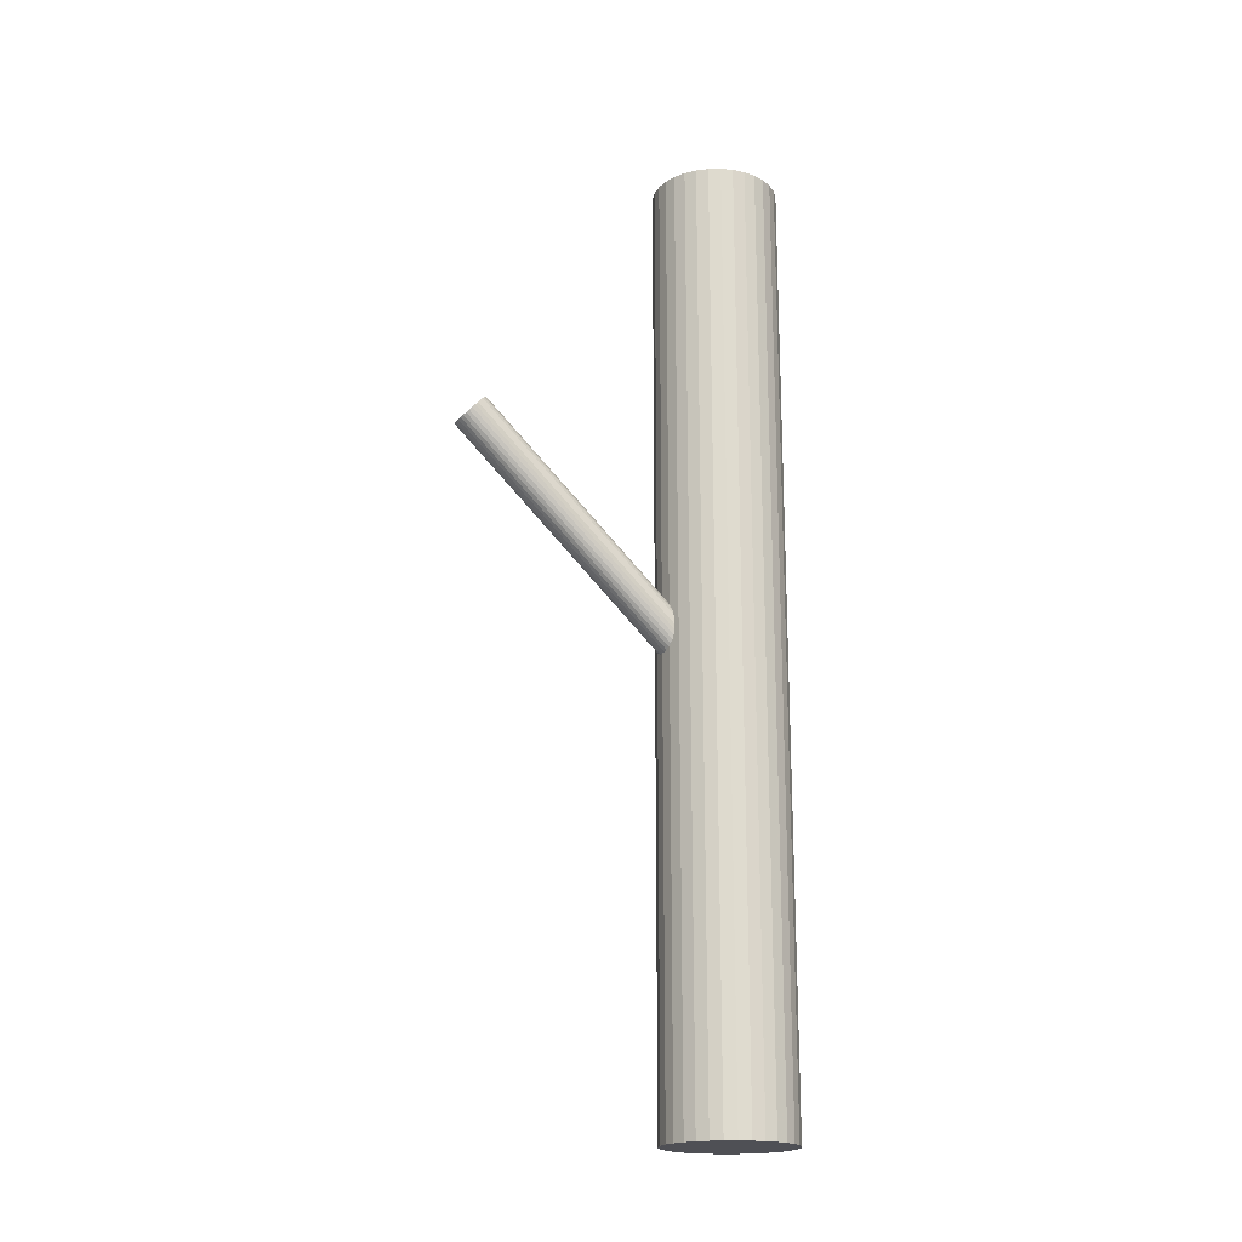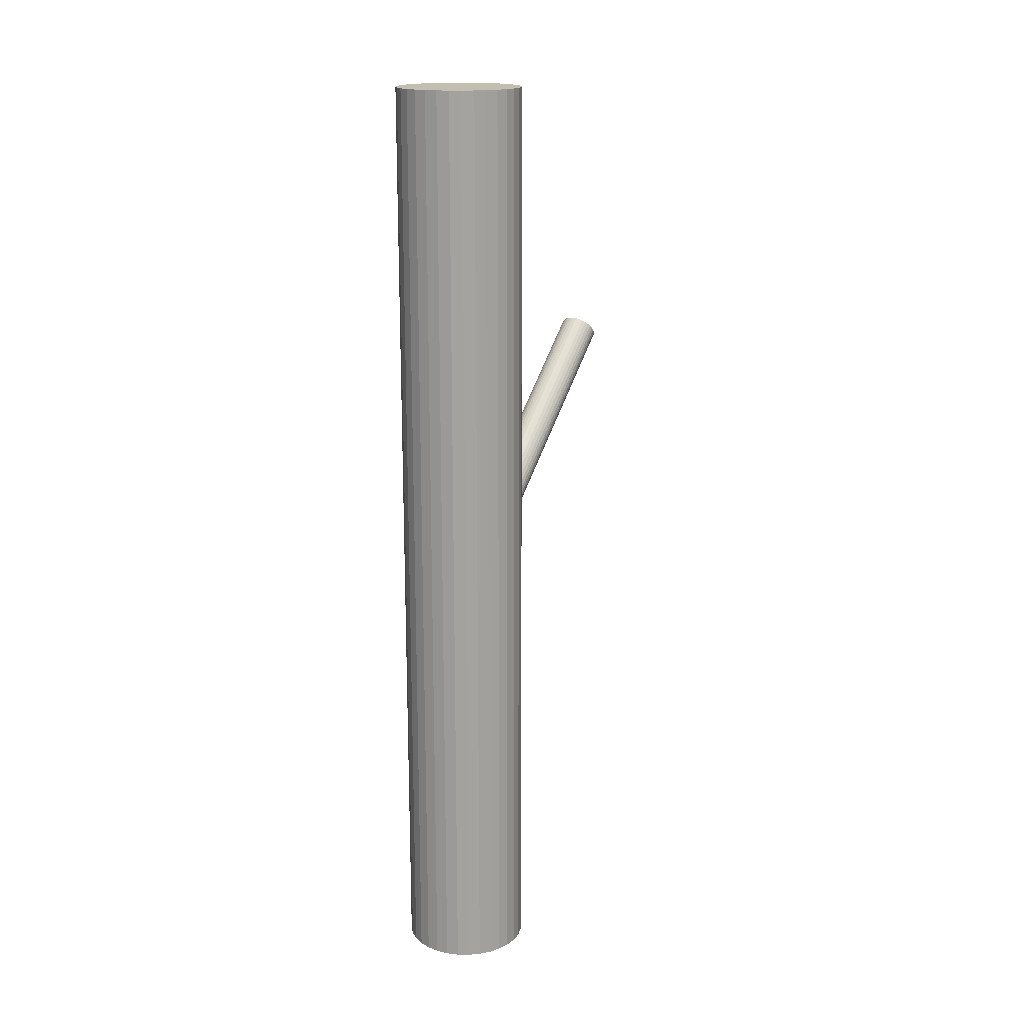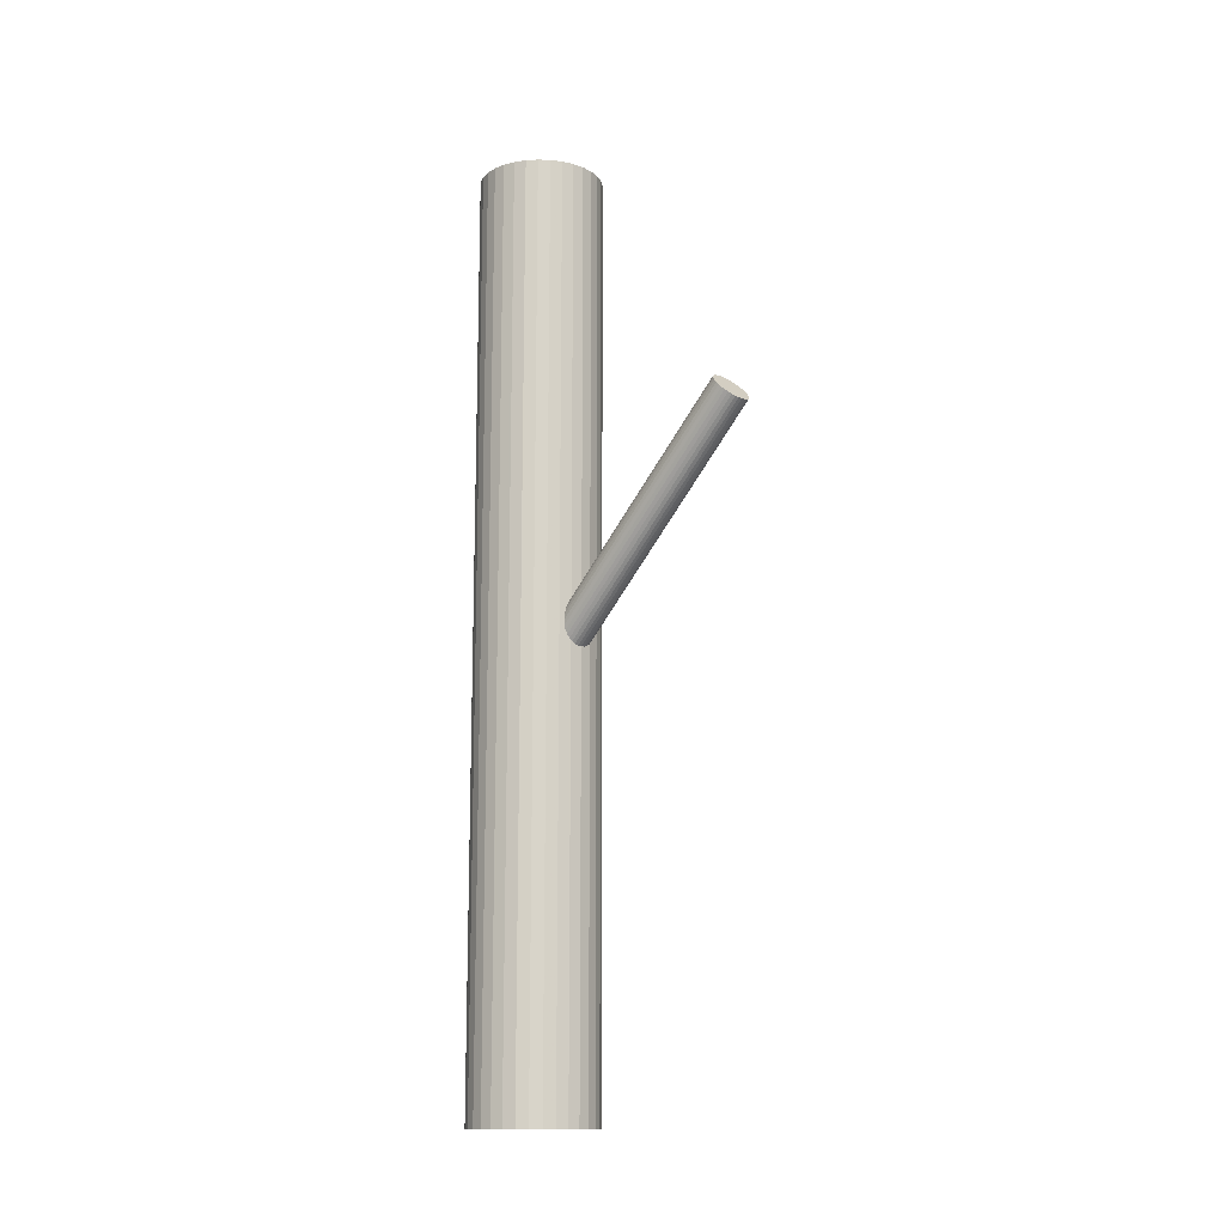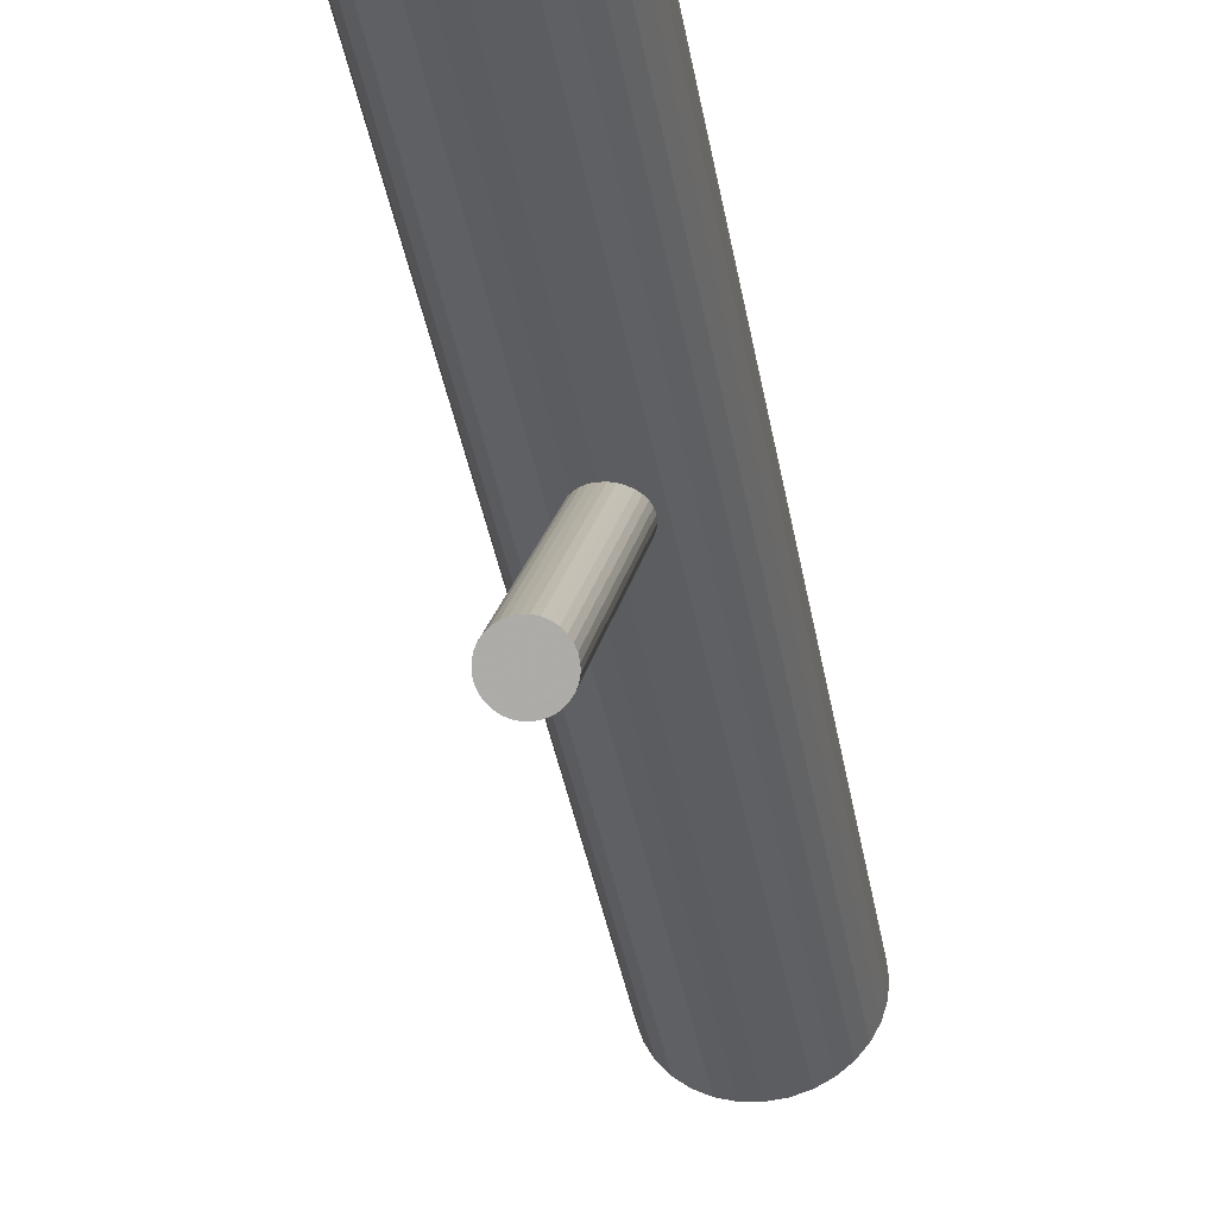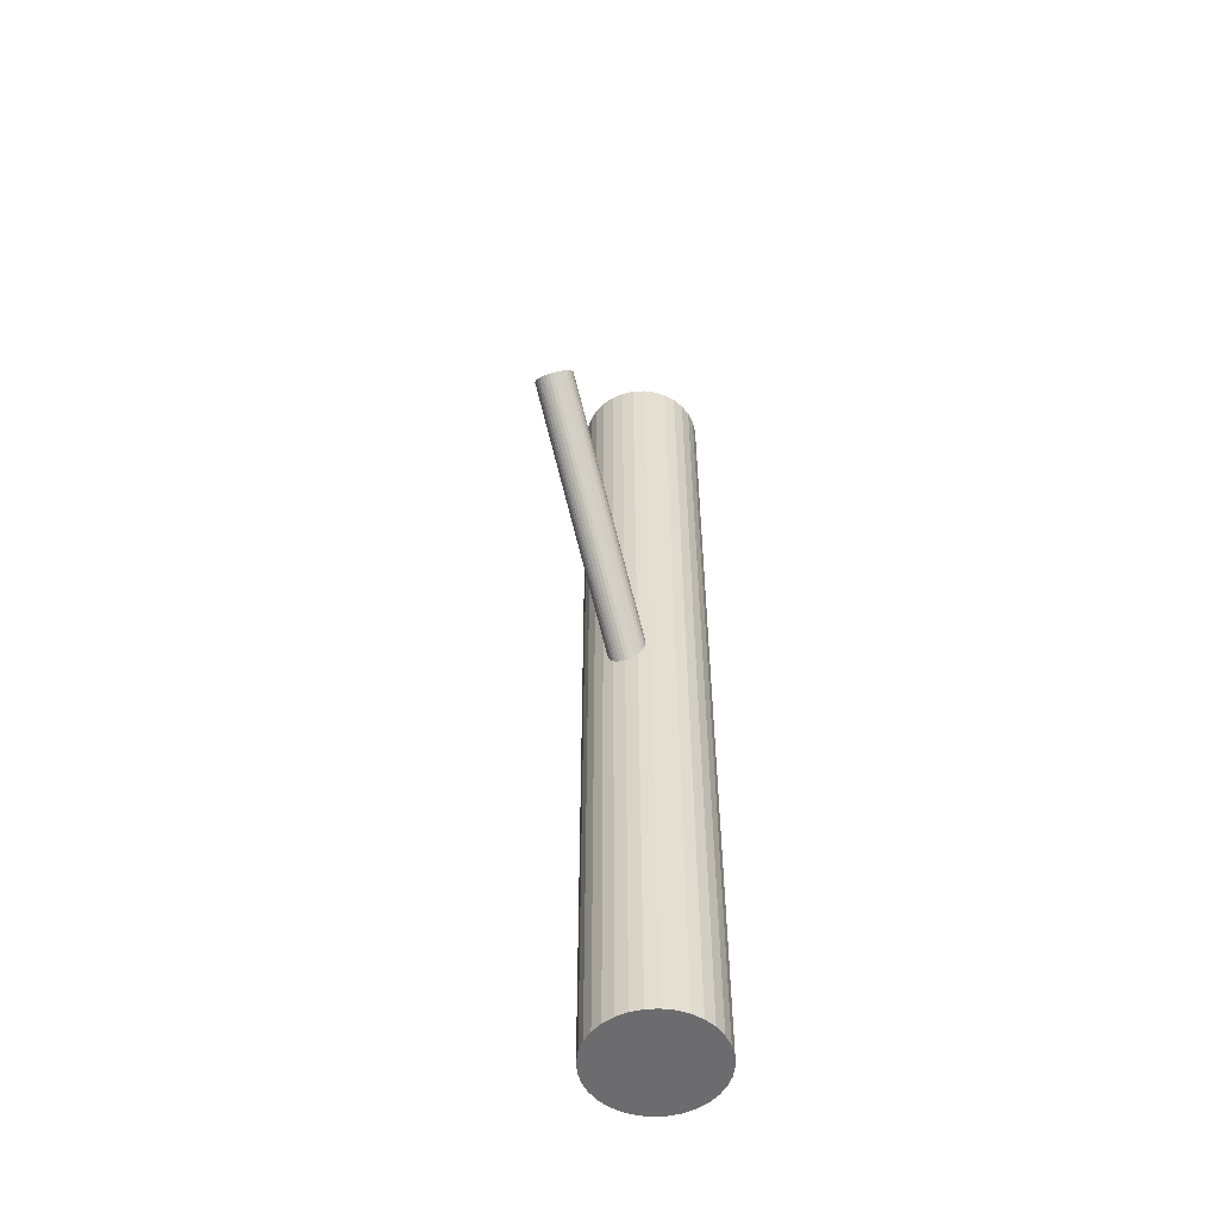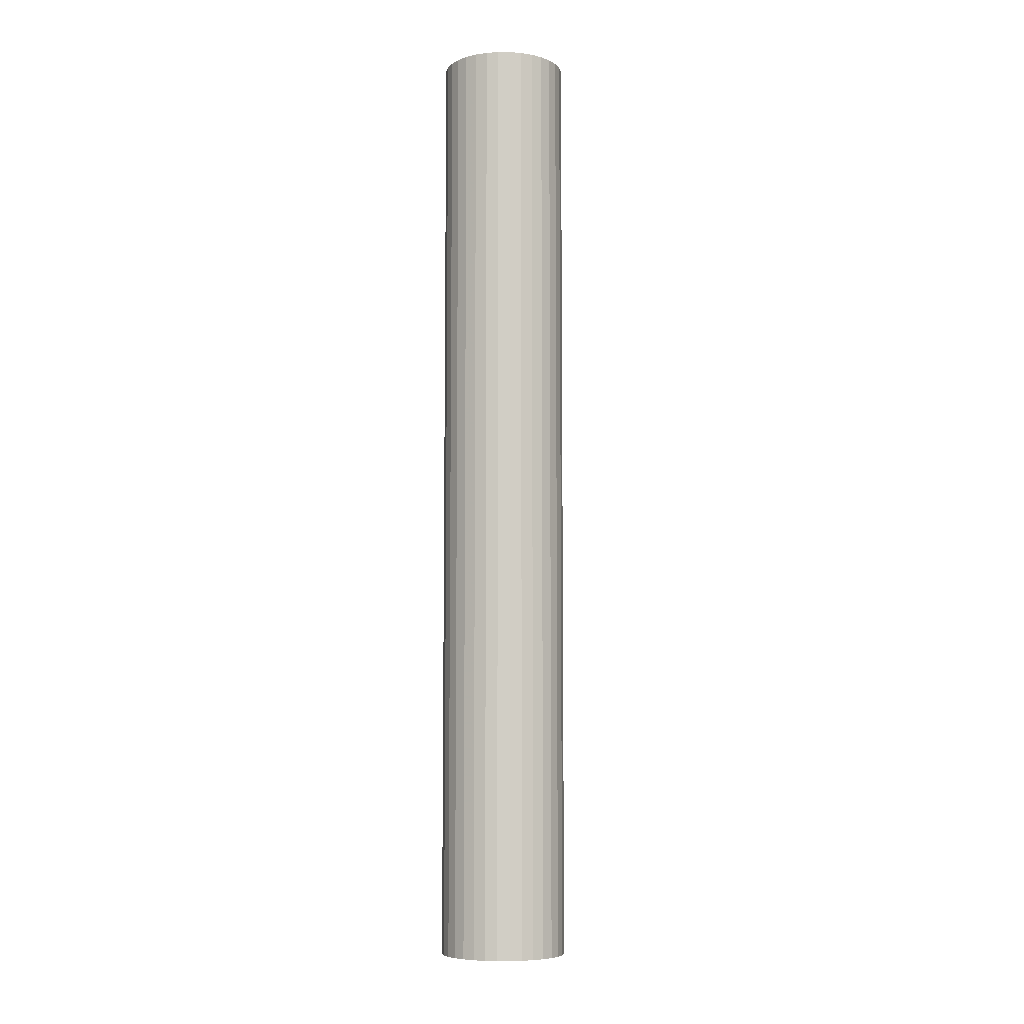
<metadata>
{"format":"obj","ext":"obj","renderer":"f3d","projection":"perspective","resolution":1024,"background":"white","views":[{"elev":-19.4,"azim":63.7,"up":"+Z"},{"elev":17.3,"azim":-150.2,"up":"+Z"},{"elev":-14.1,"azim":-43.7,"up":"+Z"},{"elev":-35.8,"azim":9.1,"up":"+Y"},{"elev":-53.8,"azim":20.2,"up":"+Z"},{"elev":-7.1,"azim":-175.0,"up":"+Z"}]}
</metadata>
<code>
v 0 -0.1793 0.1789
v 0 0.1124 -0.06016
v 0 0.1124 -0.5
v 0 0.1124 0.5
v 0 -0.1515 0.2092
v 0 0.0455 -0.5
v 0 0.0455 0.5
v 0 0.09851 -0.07532
v 0 -0.1654 0.194
v 0 0.1263 -0.045
v 0 0.1793 -0.5
v 0 0.1793 0.5
v 0.01709 0.1201 -0.05173
v 0.01709 0.1047 -0.06858
v 0.01709 -0.1577 0.2024
v 0.01709 -0.1731 0.1856
v -0.02055 0.1124 -0.06016
v -0.02055 -0.1654 0.194
v 0.05561 0.07522 -0.5
v 0.05561 0.07522 0.5
v 0.05561 0.1495 -0.5
v 0.05561 0.1495 0.5
v 0.02559 0.05059 -0.5
v 0.02559 0.05059 0.5
v 0.02559 0.1742 -0.5
v 0.02559 0.1742 0.5
v 0.01142 0.1239 -0.04755
v 0.01142 -0.1769 0.1814
v 0.01142 -0.1538 0.2066
v 0.01142 0.1008 -0.07276
v -0.01899 0.1177 -0.05436
v -0.01899 0.1071 -0.06596
v -0.01899 -0.1601 0.1998
v -0.01899 -0.1707 0.1882
v 0.06179 0.08679 -0.5
v 0.06179 0.08679 0.5
v 0.06179 0.138 -0.5
v 0.06179 0.138 0.5
v 0.007865 0.09956 -0.07416
v 0.007865 0.1252 -0.04615
v 0.007865 -0.1782 0.18
v 0.007865 -0.1526 0.208
v 0.004009 -0.1518 0.2089
v 0.004009 -0.179 0.1791
v 0.004009 0.126 -0.04529
v 0.004009 0.09877 -0.07503
v 0.04729 0.1597 -0.5
v 0.04729 0.1597 0.5
v 0.04729 0.06509 -0.5
v 0.04729 0.06509 0.5
v -0.06559 0.1254 -0.5
v -0.06559 0.1254 0.5
v -0.06559 0.09933 -0.5
v -0.06559 0.09933 0.5
v -0.02016 -0.1681 0.1911
v -0.02016 0.1151 -0.0572
v -0.02016 0.1097 -0.06312
v -0.02016 -0.1627 0.197
v -0.06688 0.1124 -0.5
v -0.06688 0.1124 0.5
v -0.01453 0.1222 -0.04944
v -0.01453 -0.1752 0.1833
v -0.01453 -0.1556 0.2047
v -0.01453 0.1026 -0.07088
v -0.03715 0.05677 -0.5
v -0.03715 0.05677 0.5
v -0.03715 0.168 -0.5
v -0.03715 0.168 0.5
v 0.01305 0.04679 -0.5
v 0.01305 0.04679 0.5
v 0.01305 0.178 -0.5
v 0.01305 0.178 0.5
v -0.01305 0.04679 -0.5
v -0.01305 0.04679 0.5
v -0.01305 0.178 -0.5
v -0.01305 0.178 0.5
v 0.03715 0.05677 -0.5
v 0.03715 0.05677 0.5
v 0.03715 0.168 -0.5
v 0.03715 0.168 0.5
v 0.01453 0.1222 -0.04944
v 0.01453 -0.1752 0.1833
v 0.01453 -0.1556 0.2047
v 0.01453 0.1026 -0.07088
v 0.06688 0.1124 -0.5
v 0.06688 0.1124 0.5
v 0.02016 -0.1681 0.1911
v 0.02016 0.1151 -0.0572
v 0.02016 0.1097 -0.06312
v 0.02016 -0.1627 0.197
v 0.06559 0.1254 -0.5
v 0.06559 0.1254 0.5
v 0.06559 0.09933 -0.5
v 0.06559 0.09933 0.5
v -0.04729 0.1597 -0.5
v -0.04729 0.1597 0.5
v -0.04729 0.06509 -0.5
v -0.04729 0.06509 0.5
v -0.004009 -0.1518 0.2089
v -0.004009 -0.179 0.1791
v -0.004009 0.126 -0.04529
v -0.004009 0.09877 -0.07503
v -0.007865 0.09956 -0.07416
v -0.007865 0.1252 -0.04615
v -0.007865 -0.1782 0.18
v -0.007865 -0.1526 0.208
v -0.06179 0.08679 -0.5
v -0.06179 0.08679 0.5
v -0.06179 0.138 -0.5
v -0.06179 0.138 0.5
v 0.01899 0.1177 -0.05436
v 0.01899 0.1071 -0.06596
v 0.01899 -0.1601 0.1998
v 0.01899 -0.1707 0.1882
v -0.01142 0.1239 -0.04755
v -0.01142 -0.1769 0.1814
v -0.01142 -0.1538 0.2066
v -0.01142 0.1008 -0.07276
v -0.02559 0.05059 -0.5
v -0.02559 0.05059 0.5
v -0.02559 0.1742 -0.5
v -0.02559 0.1742 0.5
v -0.05561 0.07522 -0.5
v -0.05561 0.07522 0.5
v -0.05561 0.1495 -0.5
v -0.05561 0.1495 0.5
v 0.02055 0.1124 -0.06016
v 0.02055 -0.1654 0.194
v -0.01709 0.1201 -0.05173
v -0.01709 0.1047 -0.06858
v -0.01709 -0.1577 0.2024
v -0.01709 -0.1731 0.1856
f 85 3 91
f 85 91 86
f 86 91 92
f 86 92 4
f 91 3 37
f 91 37 92
f 92 37 38
f 92 38 4
f 37 3 21
f 37 21 38
f 38 21 22
f 38 22 4
f 21 3 47
f 21 47 22
f 22 47 48
f 22 48 4
f 47 3 79
f 47 79 48
f 48 79 80
f 48 80 4
f 79 3 25
f 79 25 80
f 80 25 26
f 80 26 4
f 25 3 71
f 25 71 26
f 26 71 72
f 26 72 4
f 71 3 11
f 71 11 72
f 72 11 12
f 72 12 4
f 11 3 75
f 11 75 12
f 12 75 76
f 12 76 4
f 75 3 121
f 75 121 76
f 76 121 122
f 76 122 4
f 121 3 67
f 121 67 122
f 122 67 68
f 122 68 4
f 67 3 95
f 67 95 68
f 68 95 96
f 68 96 4
f 95 3 125
f 95 125 96
f 96 125 126
f 96 126 4
f 125 3 109
f 125 109 126
f 126 109 110
f 126 110 4
f 109 3 51
f 109 51 110
f 110 51 52
f 110 52 4
f 51 3 59
f 51 59 52
f 52 59 60
f 52 60 4
f 59 3 53
f 59 53 60
f 60 53 54
f 60 54 4
f 53 3 107
f 53 107 54
f 54 107 108
f 54 108 4
f 107 3 123
f 107 123 108
f 108 123 124
f 108 124 4
f 123 3 97
f 123 97 124
f 124 97 98
f 124 98 4
f 97 3 65
f 97 65 98
f 98 65 66
f 98 66 4
f 65 3 119
f 65 119 66
f 66 119 120
f 66 120 4
f 119 3 73
f 119 73 120
f 120 73 74
f 120 74 4
f 73 3 6
f 73 6 74
f 74 6 7
f 74 7 4
f 6 3 69
f 6 69 7
f 7 69 70
f 7 70 4
f 69 3 23
f 69 23 70
f 70 23 24
f 70 24 4
f 23 3 77
f 23 77 24
f 24 77 78
f 24 78 4
f 77 3 49
f 77 49 78
f 78 49 50
f 78 50 4
f 49 3 19
f 49 19 50
f 50 19 20
f 50 20 4
f 19 3 35
f 19 35 20
f 20 35 36
f 20 36 4
f 35 3 93
f 35 93 36
f 36 93 94
f 36 94 4
f 93 3 85
f 93 85 94
f 94 85 86
f 94 86 4
f 127 2 88
f 127 88 128
f 128 88 90
f 128 90 9
f 88 2 111
f 88 111 90
f 90 111 113
f 90 113 9
f 111 2 13
f 111 13 113
f 113 13 15
f 113 15 9
f 13 2 81
f 13 81 15
f 15 81 83
f 15 83 9
f 81 2 27
f 81 27 83
f 83 27 29
f 83 29 9
f 27 2 40
f 27 40 29
f 29 40 42
f 29 42 9
f 40 2 45
f 40 45 42
f 42 45 43
f 42 43 9
f 45 2 10
f 45 10 43
f 43 10 5
f 43 5 9
f 10 2 101
f 10 101 5
f 5 101 99
f 5 99 9
f 101 2 104
f 101 104 99
f 99 104 106
f 99 106 9
f 104 2 115
f 104 115 106
f 106 115 117
f 106 117 9
f 115 2 61
f 115 61 117
f 117 61 63
f 117 63 9
f 61 2 129
f 61 129 63
f 63 129 131
f 63 131 9
f 129 2 31
f 129 31 131
f 131 31 33
f 131 33 9
f 31 2 56
f 31 56 33
f 33 56 58
f 33 58 9
f 56 2 17
f 56 17 58
f 58 17 18
f 58 18 9
f 17 2 57
f 17 57 18
f 18 57 55
f 18 55 9
f 57 2 32
f 57 32 55
f 55 32 34
f 55 34 9
f 32 2 130
f 32 130 34
f 34 130 132
f 34 132 9
f 130 2 64
f 130 64 132
f 132 64 62
f 132 62 9
f 64 2 118
f 64 118 62
f 62 118 116
f 62 116 9
f 118 2 103
f 118 103 116
f 116 103 105
f 116 105 9
f 103 2 102
f 103 102 105
f 105 102 100
f 105 100 9
f 102 2 8
f 102 8 100
f 100 8 1
f 100 1 9
f 8 2 46
f 8 46 1
f 1 46 44
f 1 44 9
f 46 2 39
f 46 39 44
f 44 39 41
f 44 41 9
f 39 2 30
f 39 30 41
f 41 30 28
f 41 28 9
f 30 2 84
f 30 84 28
f 28 84 82
f 28 82 9
f 84 2 14
f 84 14 82
f 82 14 16
f 82 16 9
f 14 2 112
f 14 112 16
f 16 112 114
f 16 114 9
f 112 2 89
f 112 89 114
f 114 89 87
f 114 87 9
f 89 2 127
f 89 127 87
f 87 127 128
f 87 128 9

</code>
